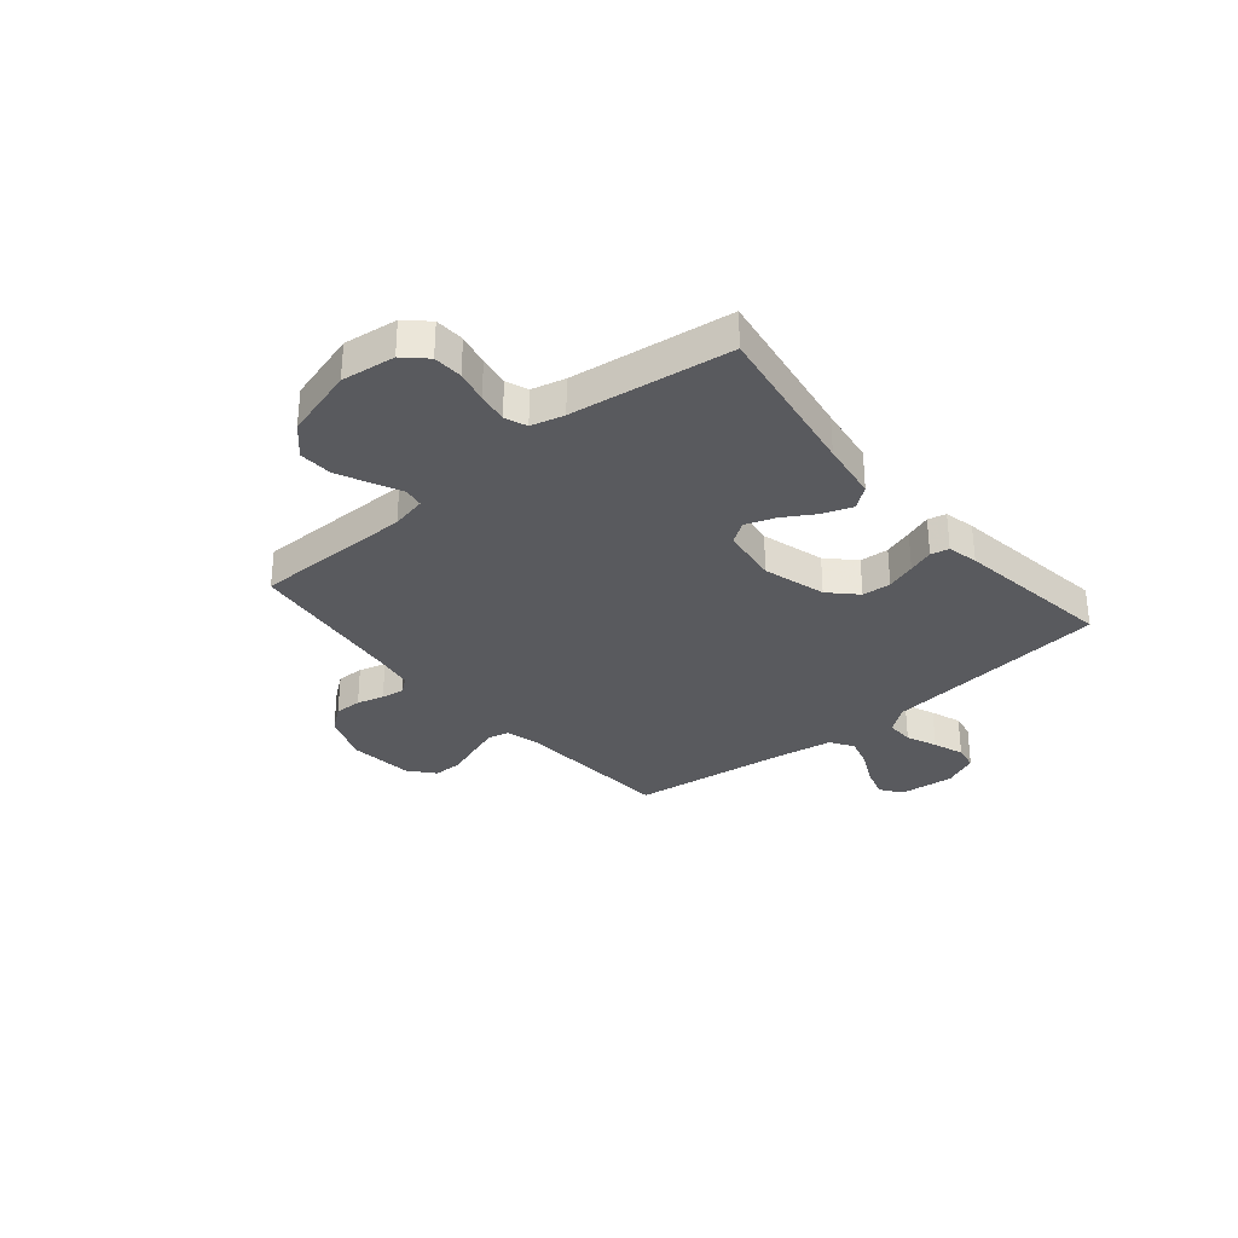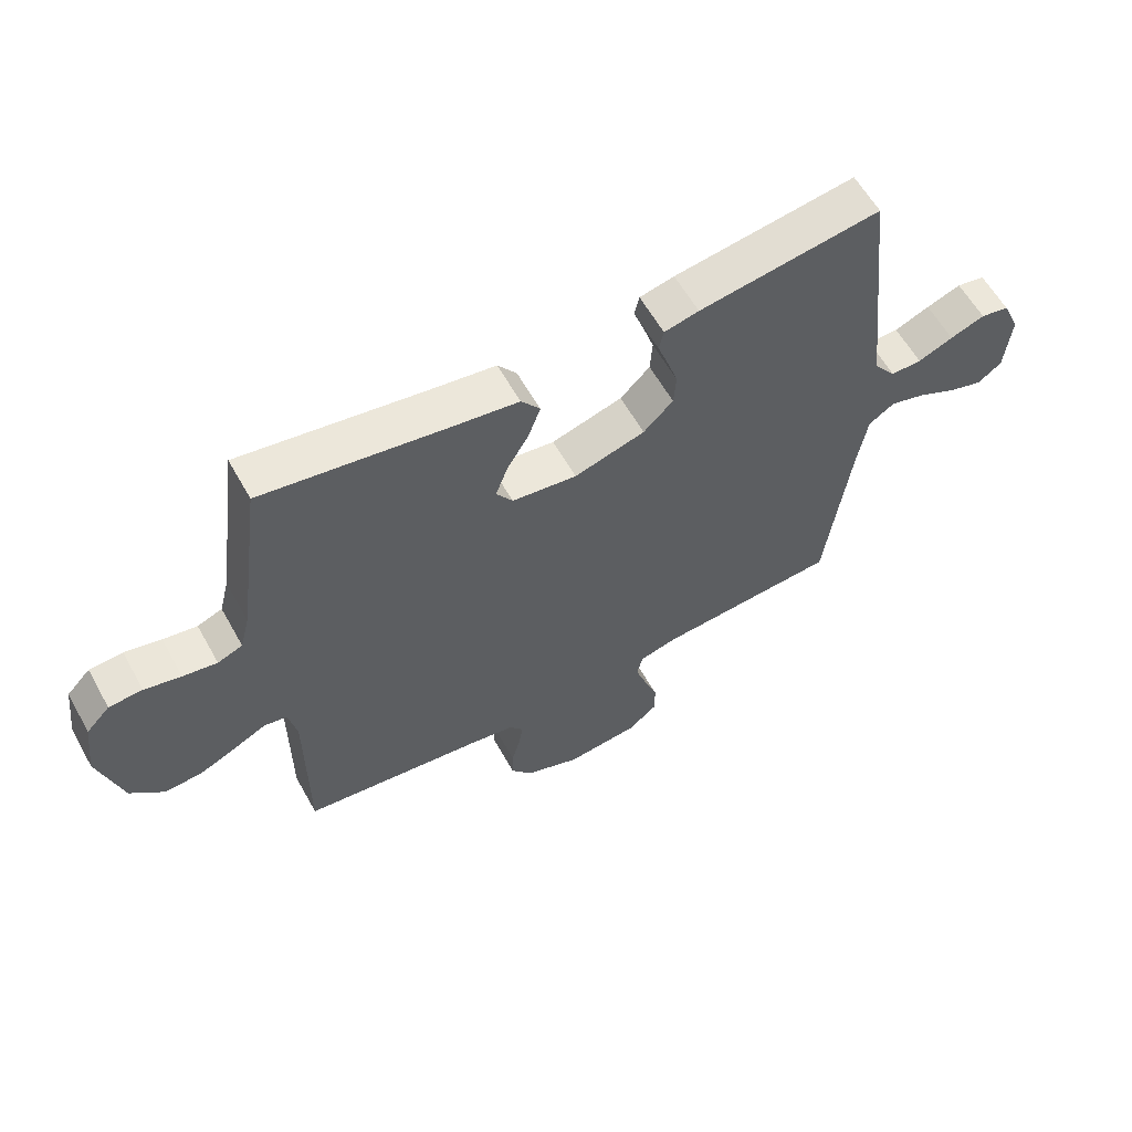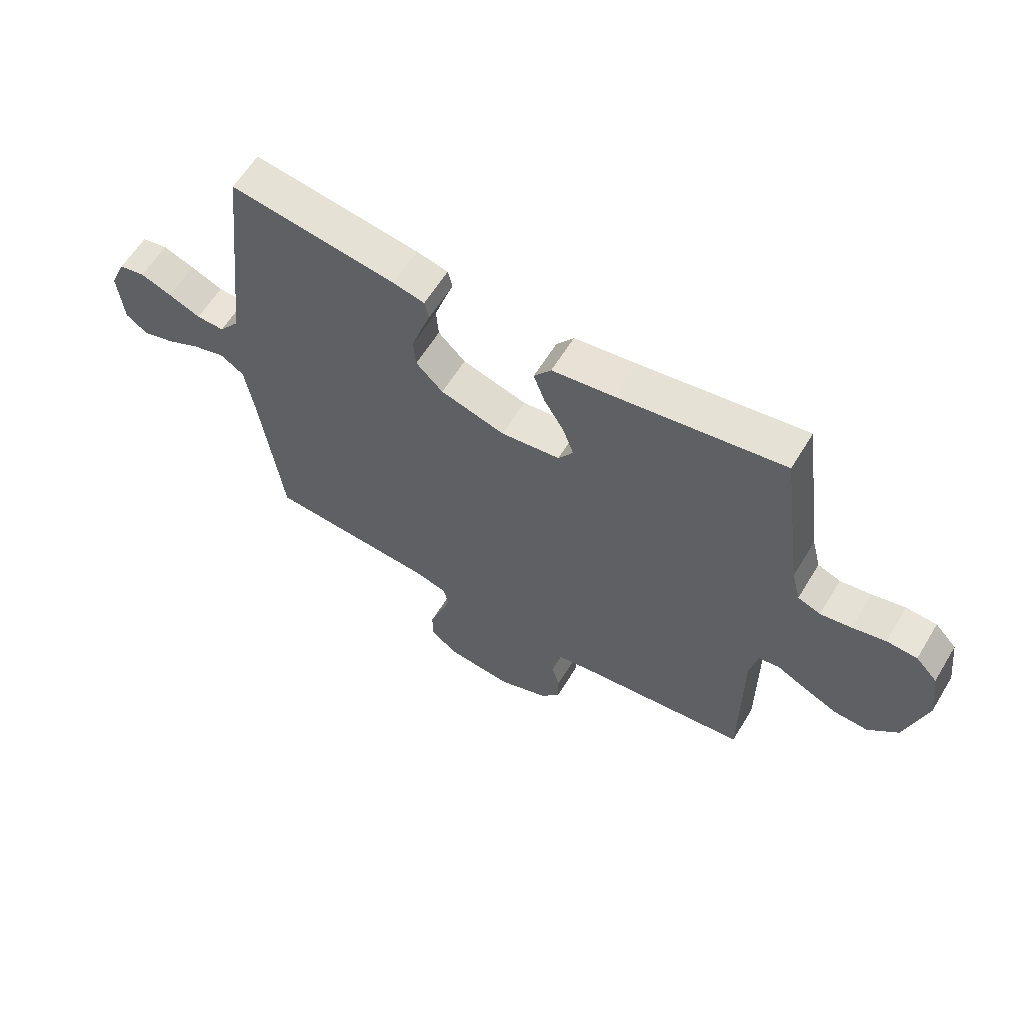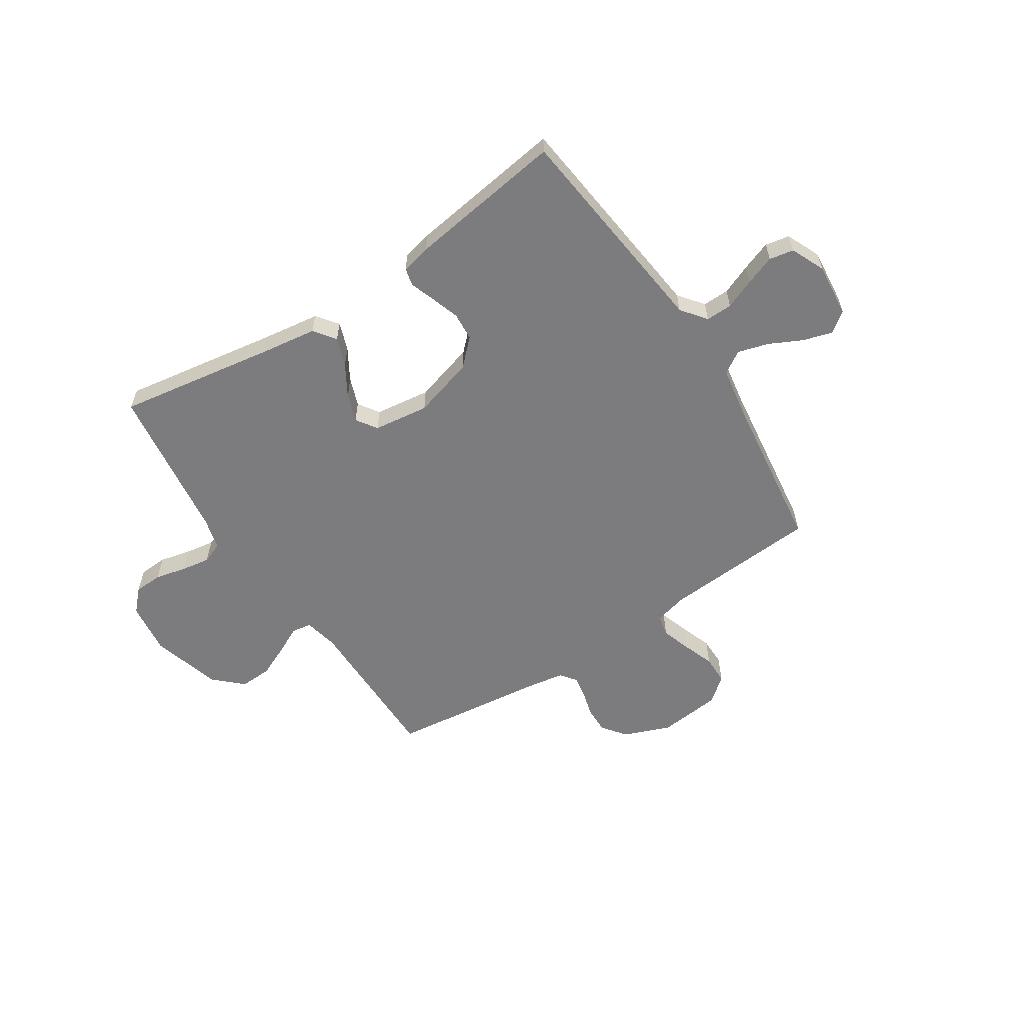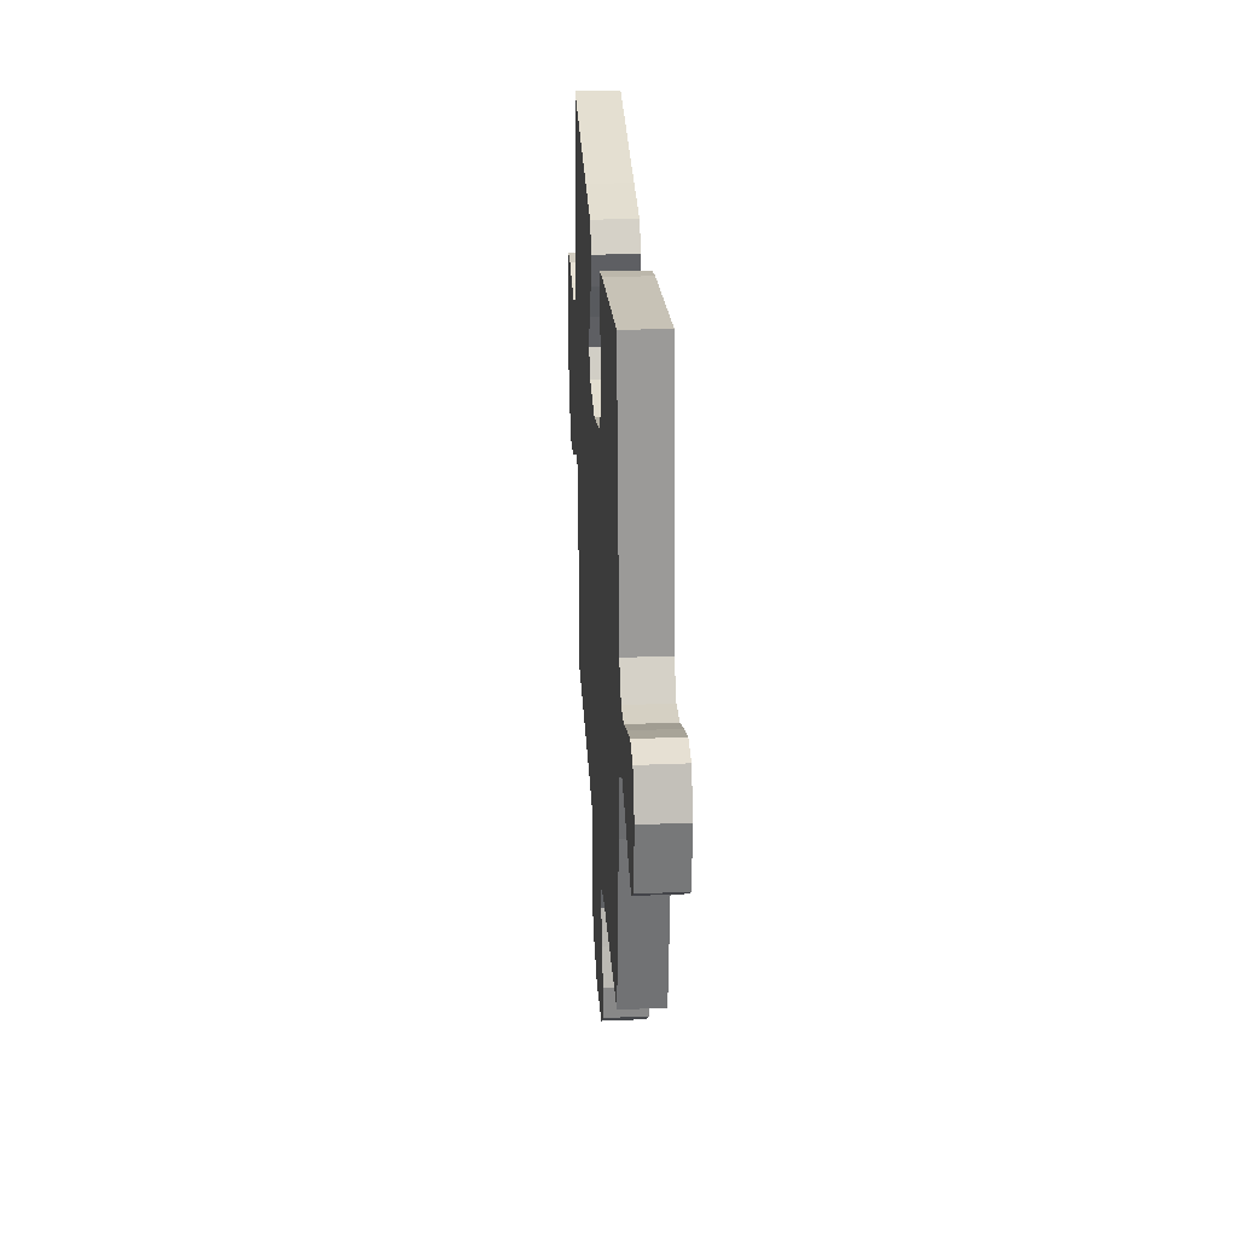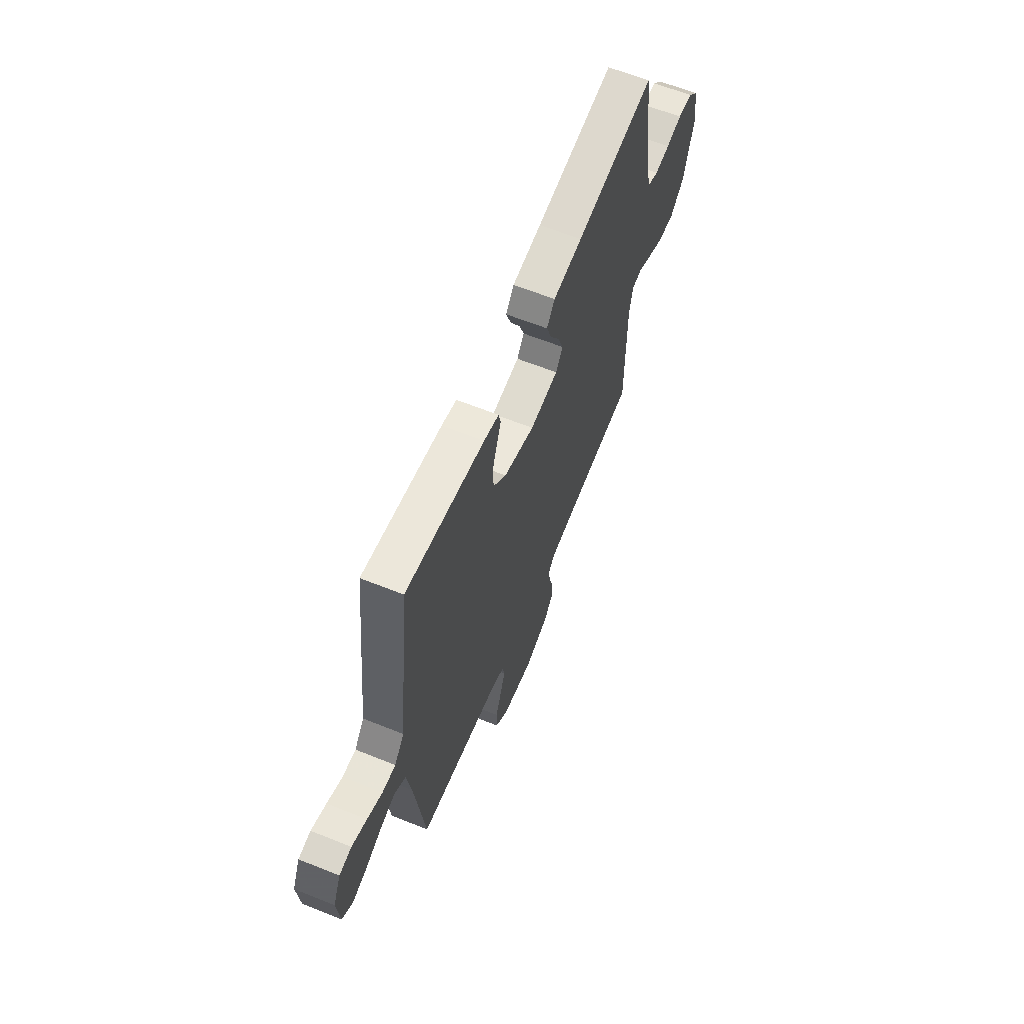
<metadata>
{"format":"obj","ext":"obj","renderer":"f3d","projection":"perspective","resolution":1024,"background":"white","views":[{"elev":-31.8,"azim":-50.0,"up":"+Y"},{"elev":59.8,"azim":-29.1,"up":"+Z"},{"elev":60.8,"azim":-148.8,"up":"+Z"},{"elev":-58.9,"azim":33.1,"up":"+Y"},{"elev":27.4,"azim":86.3,"up":"+Z"},{"elev":62.5,"azim":112.2,"up":"+Z"}]}
</metadata>
<code>
v -0.5 0.07 -0.5
v -0.5 0.07 -0.2
v -0.514 0.07 -0.134
v -0.552 0.07 -0.128
v -0.605 0.07 -0.154
v -0.667 0.07 -0.182
v -0.729 0.07 -0.185
v -0.783 0.07 -0.134
v -0.821 0.07 0
v -0.808 0.07 0.101
v -0.769 0.07 0.142
v -0.714 0.07 0.145
v -0.654 0.07 0.131
v -0.598 0.07 0.122
v -0.557 0.07 0.138
v -0.541 0.07 0.2
v -0.5 0.07 0.5
v -0.2 0.07 0.452
v -0.089 0.07 0.436
v -0.058 0.07 0.395
v -0.078 0.07 0.34
v -0.114 0.07 0.28
v -0.134 0.07 0.225
v -0.107 0.07 0.185
v 0 0.07 0.171
v 0.117 0.07 0.205
v 0.166 0.07 0.253
v 0.17 0.07 0.307
v 0.152 0.07 0.362
v 0.135 0.07 0.41
v 0.143 0.07 0.444
v 0.2 0.07 0.457
v 0.5 0.07 0.5
v 0.534 0.07 0.2
v 0.548 0.07 0.076
v 0.585 0.07 0.028
v 0.636 0.07 0.029
v 0.694 0.07 0.053
v 0.751 0.07 0.074
v 0.798 0.07 0.065
v 0.827 0.07 0
v 0.817 0.07 -0.104
v 0.777 0.07 -0.133
v 0.721 0.07 -0.116
v 0.658 0.07 -0.085
v 0.599 0.07 -0.068
v 0.556 0.07 -0.096
v 0.539 0.07 -0.2
v 0.5 0.07 -0.5
v 0.2 0.07 -0.521
v 0.137 0.07 -0.537
v 0.128 0.07 -0.578
v 0.147 0.07 -0.635
v 0.169 0.07 -0.696
v 0.169 0.07 -0.751
v 0.121 0.07 -0.791
v 0 0.07 -0.804
v -0.091 0.07 -0.769
v -0.126 0.07 -0.723
v -0.125 0.07 -0.672
v -0.111 0.07 -0.621
v -0.104 0.07 -0.578
v -0.127 0.07 -0.548
v -0.2 0.07 -0.536
v -0.5 0 -0.5
v -0.5 0 -0.2
v -0.514 0 -0.134
v -0.552 0 -0.128
v -0.605 0 -0.154
v -0.667 0 -0.182
v -0.729 0 -0.185
v -0.783 0 -0.134
v -0.821 0 0
v -0.808 0 0.101
v -0.769 0 0.142
v -0.714 0 0.145
v -0.654 0 0.131
v -0.598 0 0.122
v -0.557 0 0.138
v -0.541 0 0.2
v -0.5 0 0.5
v -0.2 0 0.452
v -0.089 0 0.436
v -0.058 0 0.395
v -0.078 0 0.34
v -0.114 0 0.28
v -0.134 0 0.225
v -0.107 0 0.185
v 0 0 0.171
v 0.117 0 0.205
v 0.166 0 0.253
v 0.17 0 0.307
v 0.152 0 0.362
v 0.135 0 0.41
v 0.143 0 0.444
v 0.2 0 0.457
v 0.5 0 0.5
v 0.534 0 0.2
v 0.548 0 0.076
v 0.585 0 0.028
v 0.636 0 0.029
v 0.694 0 0.053
v 0.751 0 0.074
v 0.798 0 0.065
v 0.827 0 0
v 0.817 0 -0.104
v 0.777 0 -0.133
v 0.721 0 -0.116
v 0.658 0 -0.085
v 0.599 0 -0.068
v 0.556 0 -0.096
v 0.539 0 -0.2
v 0.5 0 -0.5
v 0.2 0 -0.521
v 0.137 0 -0.537
v 0.128 0 -0.578
v 0.147 0 -0.635
v 0.169 0 -0.696
v 0.169 0 -0.751
v 0.121 0 -0.791
v 0 0 -0.804
v -0.091 0 -0.769
v -0.126 0 -0.723
v -0.125 0 -0.672
v -0.111 0 -0.621
v -0.104 0 -0.578
v -0.127 0 -0.548
v -0.2 0 -0.536
f 59 60 61
f 58 59 61
f 57 58 61
f 56 57 61
f 55 56 61
f 54 55 61
f 53 54 61
f 52 53 61 62
f 51 52 62 63
f 48 49 50
f 51 63 64
f 50 51 64
f 48 50 64
f 47 48 64
f 43 44 45
f 42 43 45
f 41 42 45
f 40 41 45
f 39 40 45
f 38 39 45
f 37 38 45
f 36 37 45 46
f 64 1 2
f 47 64 2
f 46 47 2
f 36 46 2
f 35 36 2
f 33 34 35
f 32 33 35
f 31 32 35
f 30 31 35
f 29 30 35
f 20 21 22
f 19 20 22
f 18 19 22
f 18 22 23
f 17 18 23
f 16 17 23
f 15 16 23 24
f 11 12 13
f 10 11 13
f 9 10 13
f 8 9 13
f 7 8 13
f 6 7 13
f 5 6 13
f 4 5 13
f 3 4 13 14
f 35 2 3
f 15 24 25
f 14 15 25
f 3 14 25
f 35 3 25
f 35 25 26
f 35 26 27
f 28 29 35
f 27 28 35
f 125 124 123
f 125 123 122
f 125 122 121
f 125 121 120
f 125 120 119
f 125 119 118
f 125 118 117
f 126 125 117 116
f 127 126 116 115
f 114 113 112
f 128 127 115
f 128 115 114
f 128 114 112
f 128 112 111
f 109 108 107
f 109 107 106
f 109 106 105
f 109 105 104
f 109 104 103
f 109 103 102
f 109 102 101
f 110 109 101 100
f 66 65 128
f 66 128 111
f 66 111 110
f 66 110 100
f 66 100 99
f 99 98 97
f 99 97 96
f 99 96 95
f 99 95 94
f 99 94 93
f 86 85 84
f 86 84 83
f 86 83 82
f 87 86 82
f 87 82 81
f 87 81 80
f 88 87 80 79
f 77 76 75
f 77 75 74
f 77 74 73
f 77 73 72
f 77 72 71
f 77 71 70
f 77 70 69
f 77 69 68
f 78 77 68 67
f 67 66 99
f 89 88 79
f 89 79 78
f 89 78 67
f 89 67 99
f 90 89 99
f 91 90 99
f 99 93 92
f 99 92 91
f 1 65 66 2
f 2 66 67 3
f 3 67 68 4
f 4 68 69 5
f 5 69 70 6
f 6 70 71 7
f 7 71 72 8
f 8 72 73 9
f 9 73 74 10
f 10 74 75 11
f 11 75 76 12
f 12 76 77 13
f 13 77 78 14
f 14 78 79 15
f 15 79 80 16
f 16 80 81 17
f 17 81 82 18
f 18 82 83 19
f 19 83 84 20
f 20 84 85 21
f 21 85 86 22
f 22 86 87 23
f 23 87 88 24
f 24 88 89 25
f 25 89 90 26
f 26 90 91 27
f 27 91 92 28
f 28 92 93 29
f 29 93 94 30
f 30 94 95 31
f 31 95 96 32
f 32 96 97 33
f 33 97 98 34
f 34 98 99 35
f 35 99 100 36
f 36 100 101 37
f 37 101 102 38
f 38 102 103 39
f 39 103 104 40
f 40 104 105 41
f 41 105 106 42
f 42 106 107 43
f 43 107 108 44
f 44 108 109 45
f 45 109 110 46
f 46 110 111 47
f 47 111 112 48
f 48 112 113 49
f 49 113 114 50
f 50 114 115 51
f 51 115 116 52
f 52 116 117 53
f 53 117 118 54
f 54 118 119 55
f 55 119 120 56
f 56 120 121 57
f 57 121 122 58
f 58 122 123 59
f 59 123 124 60
f 60 124 125 61
f 61 125 126 62
f 62 126 127 63
f 63 127 128 64
f 64 128 65 1

</code>
